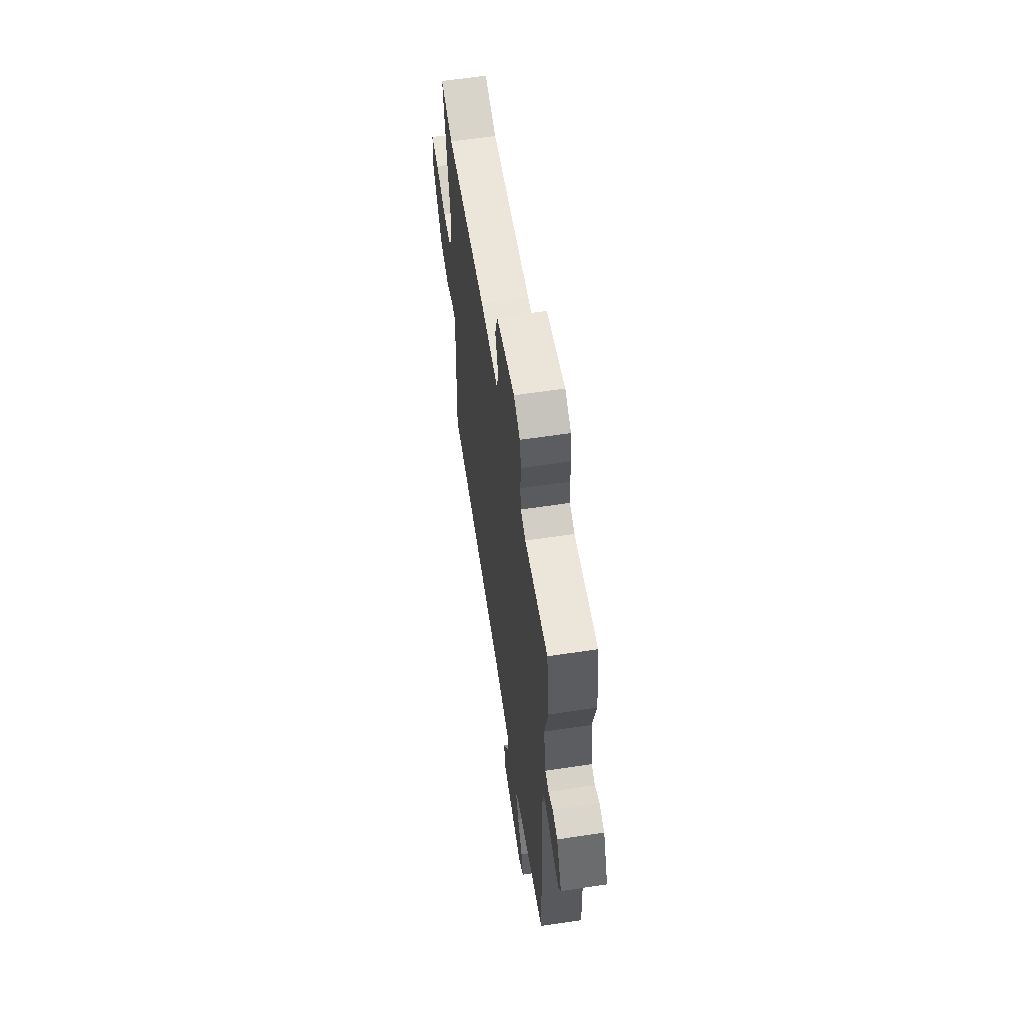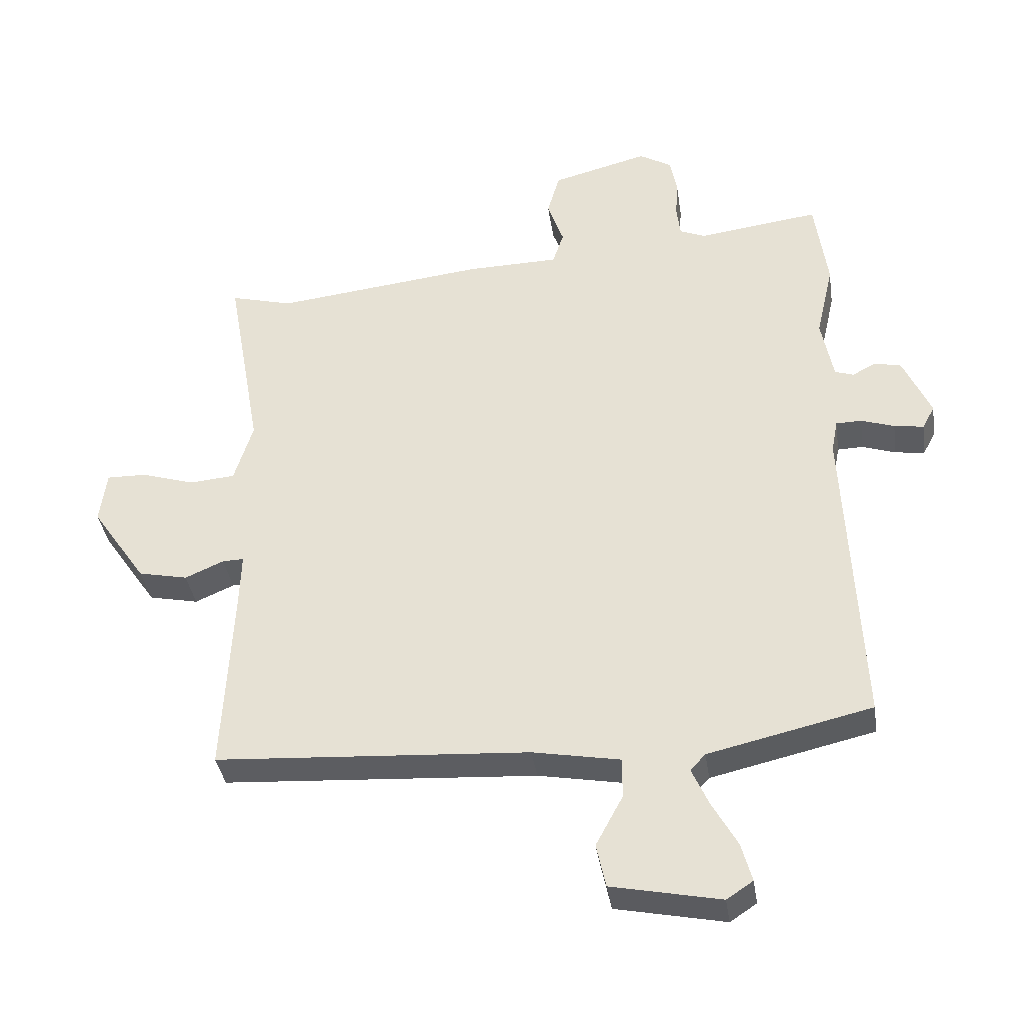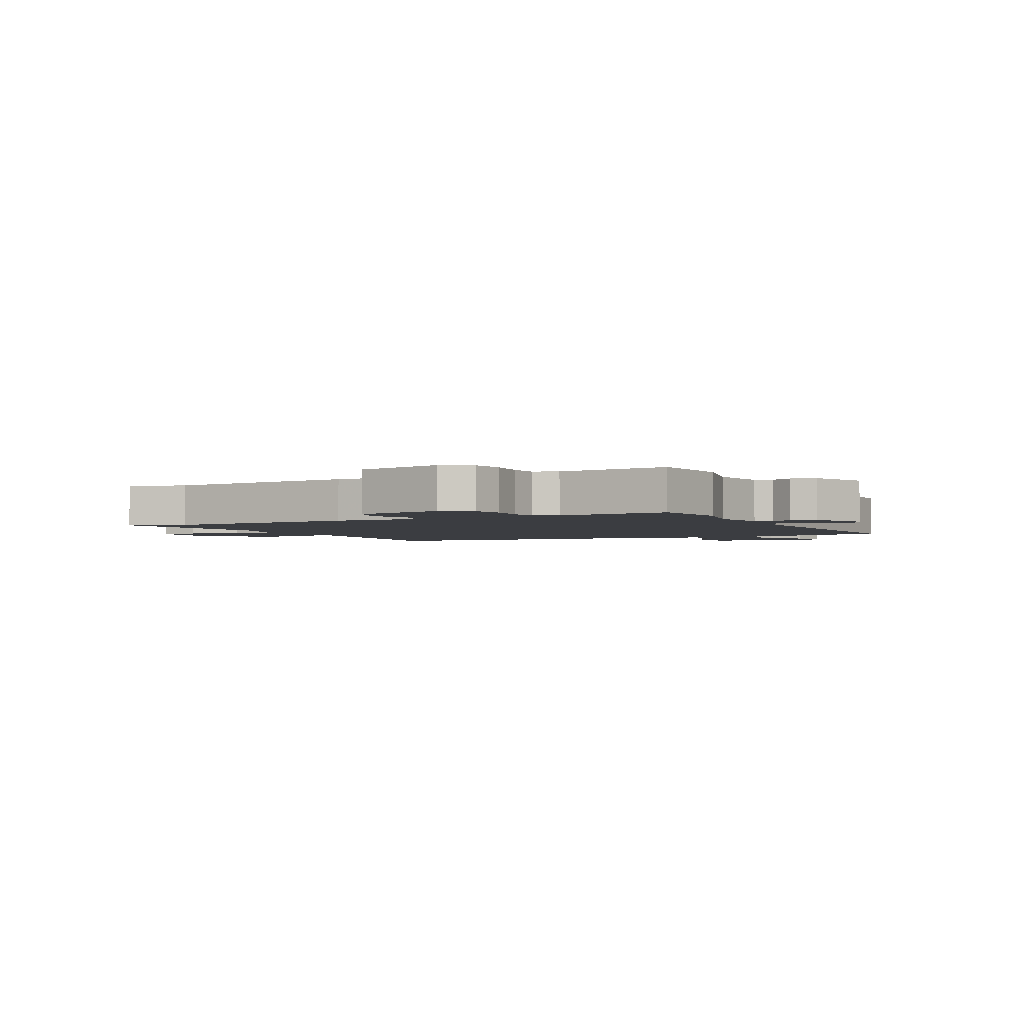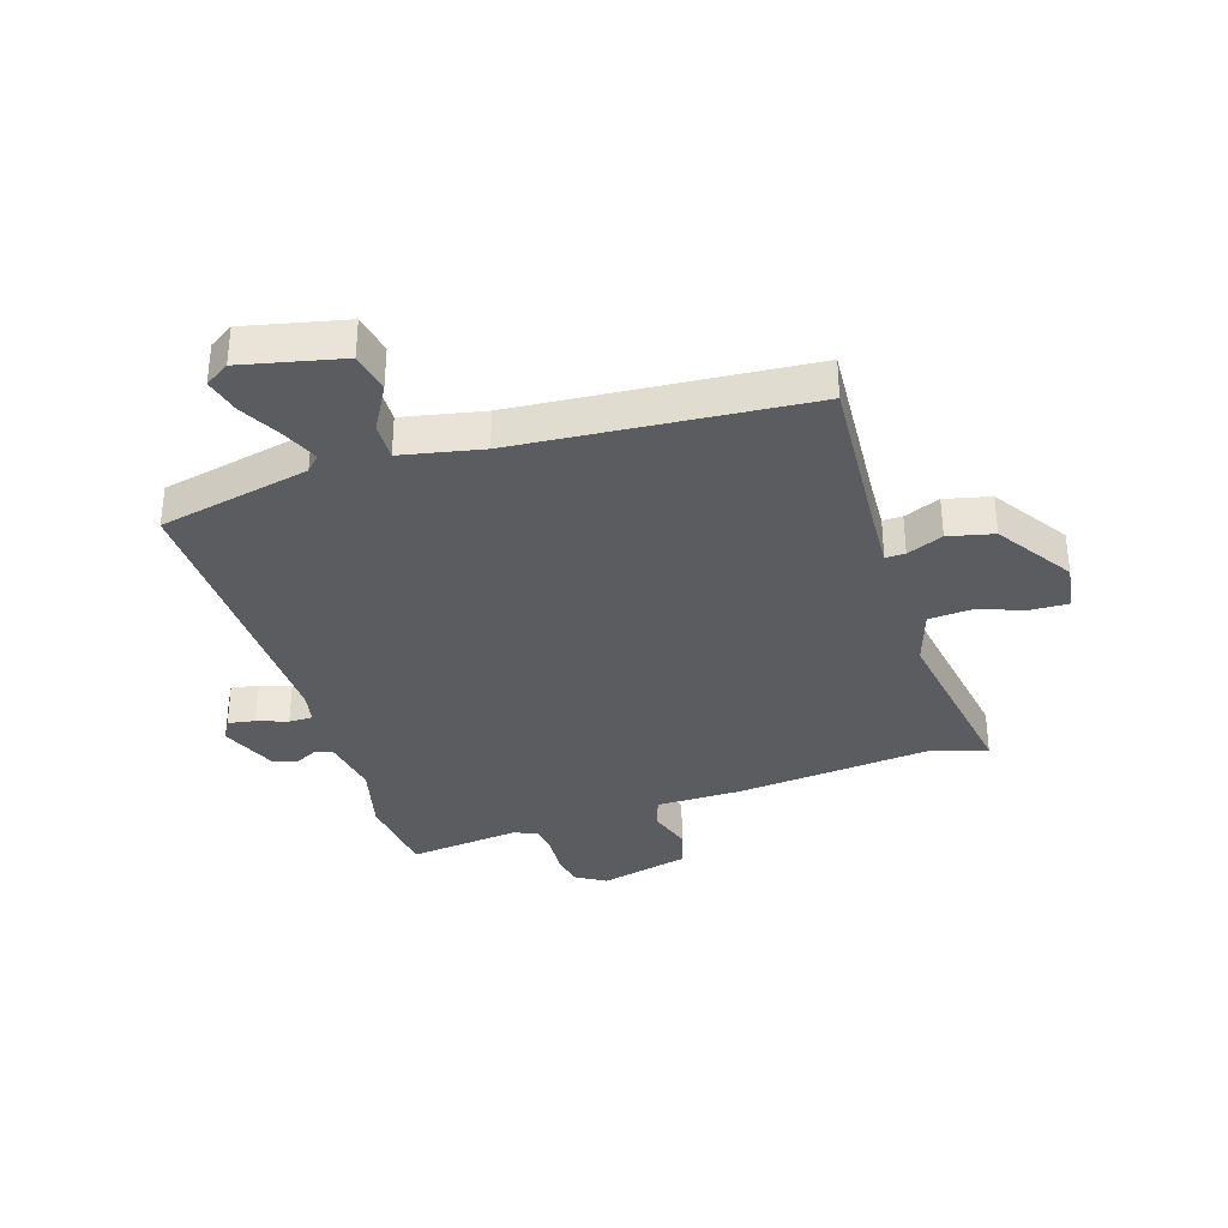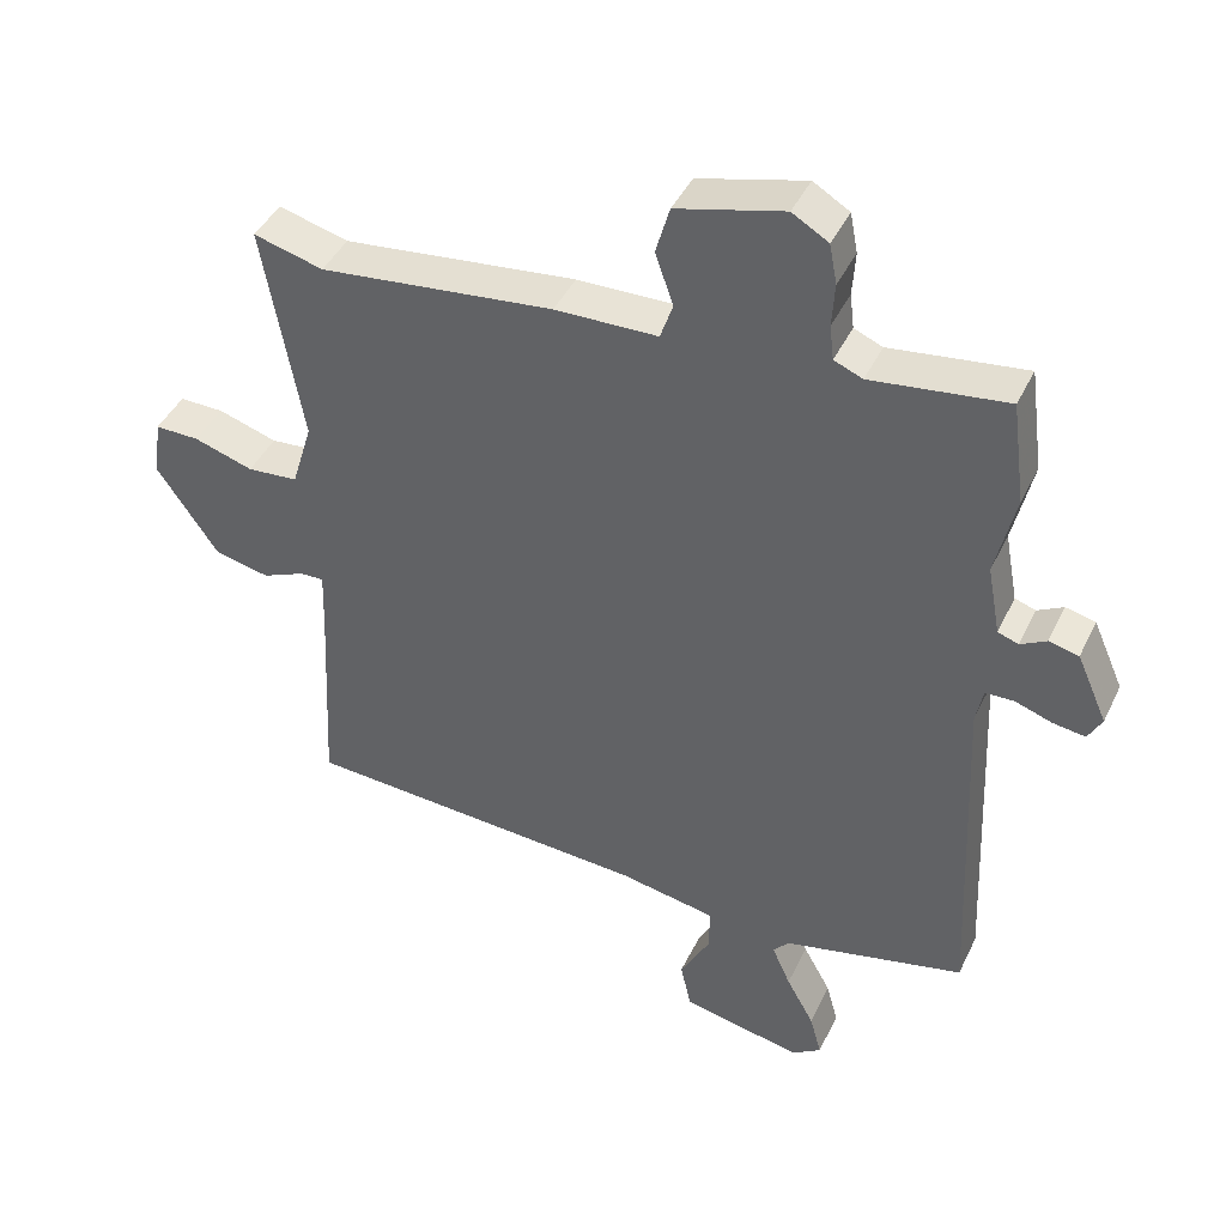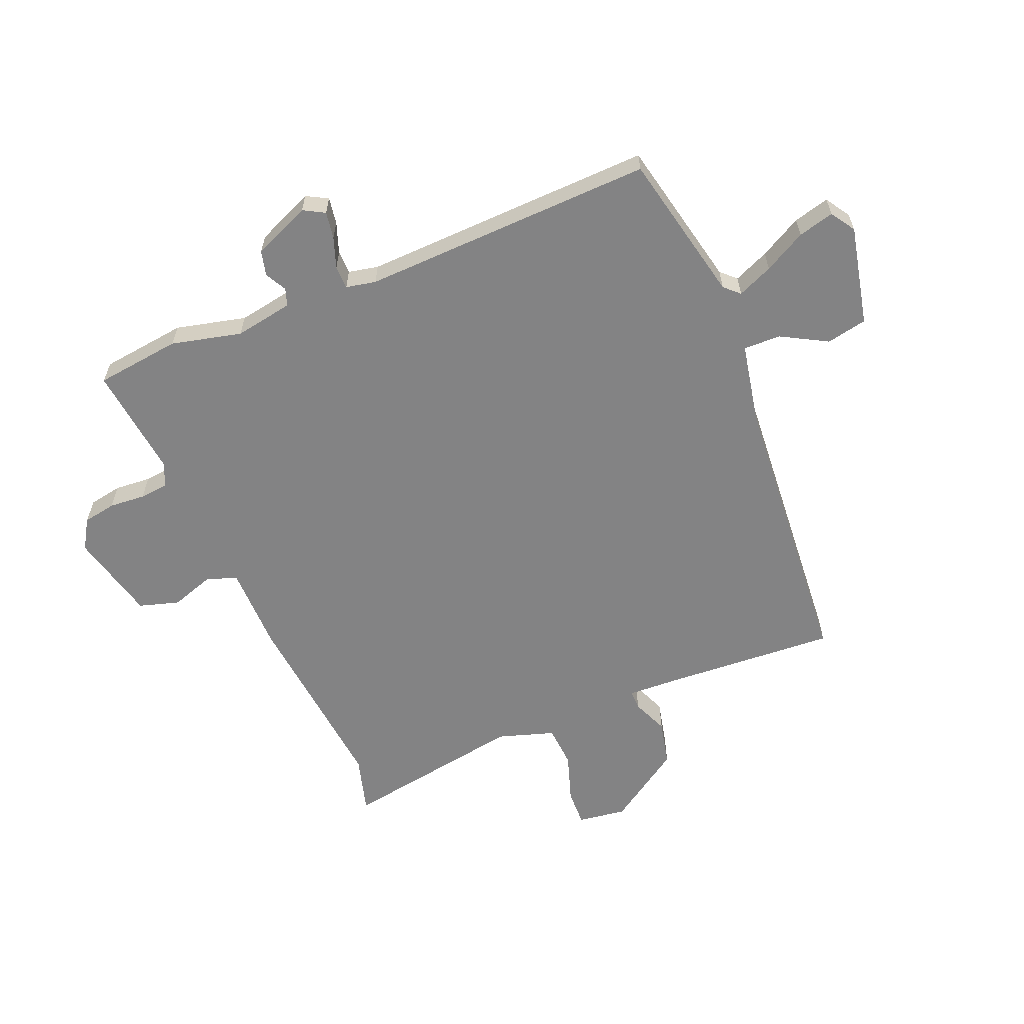
<metadata>
{"format":"obj","ext":"obj","renderer":"f3d","projection":"perspective","resolution":1024,"background":"white","views":[{"elev":61.0,"azim":81.3,"up":"+Z"},{"elev":-37.4,"azim":8.5,"up":"+Z"},{"elev":-2.6,"azim":25.8,"up":"+Y"},{"elev":-34.6,"azim":-163.3,"up":"+Y"},{"elev":42.9,"azim":24.2,"up":"+Z"},{"elev":-61.1,"azim":111.8,"up":"+Y"}]}
</metadata>
<code>
v -0.522 0.07 -0.468
v -0.507 0.07 -0.171
v -0.504 0.07 -0.079
v -0.538 0.07 -0.08
v -0.6 0.07 -0.107
v -0.679 0.07 -0.09
v -0.767 0.07 0.039
v -0.756 0.07 0.123
v -0.692 0.07 0.122
v -0.607 0.07 0.095
v -0.534 0.07 0.101
v -0.504 0.07 0.199
v -0.56 0.07 0.516
v -0.46 0.07 0.489
v -0.124 0.07 0.527
v 0.024 0.07 0.53
v 0.042 0.07 0.583
v 0.016 0.07 0.658
v 0.036 0.07 0.728
v 0.19 0.07 0.768
v 0.242 0.07 0.737
v 0.253 0.07 0.68
v 0.249 0.07 0.617
v 0.255 0.07 0.567
v 0.296 0.07 0.55
v 0.49 0.07 0.575
v 0.51 0.07 0.427
v 0.482 0.07 0.305
v 0.501 0.07 0.204
v 0.531 0.07 0.194
v 0.568 0.07 0.214
v 0.611 0.07 0.204
v 0.655 0.07 0.105
v 0.635 0.07 0.068
v 0.588 0.07 0.075
v 0.535 0.07 0.093
v 0.494 0.07 0.092
v 0.484 0.07 0.04
v 0.507 0.07 -0.468
v 0.246 0.07 -0.528
v 0.222 0.07 -0.554
v 0.249 0.07 -0.615
v 0.289 0.07 -0.687
v 0.306 0.07 -0.749
v 0.264 0.07 -0.777
v 0.09 0.07 -0.741
v 0.075 0.07 -0.671
v 0.118 0.07 -0.591
v 0.119 0.07 -0.526
v -0.021 0.07 -0.5
v -0.522 0 -0.468
v -0.507 0 -0.171
v -0.504 0 -0.079
v -0.538 0 -0.08
v -0.6 0 -0.107
v -0.679 0 -0.09
v -0.767 0 0.039
v -0.756 0 0.123
v -0.692 0 0.122
v -0.607 0 0.095
v -0.534 0 0.101
v -0.504 0 0.199
v -0.56 0 0.516
v -0.46 0 0.489
v -0.124 0 0.527
v 0.024 0 0.53
v 0.042 0 0.583
v 0.016 0 0.658
v 0.036 0 0.728
v 0.19 0 0.768
v 0.242 0 0.737
v 0.253 0 0.68
v 0.249 0 0.617
v 0.255 0 0.567
v 0.296 0 0.55
v 0.49 0 0.575
v 0.51 0 0.427
v 0.482 0 0.305
v 0.501 0 0.204
v 0.531 0 0.194
v 0.568 0 0.214
v 0.611 0 0.204
v 0.655 0 0.105
v 0.635 0 0.068
v 0.588 0 0.075
v 0.535 0 0.093
v 0.494 0 0.092
v 0.484 0 0.04
v 0.507 0 -0.468
v 0.246 0 -0.528
v 0.222 0 -0.554
v 0.249 0 -0.615
v 0.289 0 -0.687
v 0.306 0 -0.749
v 0.264 0 -0.777
v 0.09 0 -0.741
v 0.075 0 -0.671
v 0.118 0 -0.591
v 0.119 0 -0.526
v -0.021 0 -0.5
f 46 47 48
f 45 46 48
f 44 45 48
f 43 44 48
f 42 43 48
f 41 42 48 49
f 40 41 49
f 40 49 50
f 39 40 50
f 38 39 50
f 34 35 36
f 33 34 36
f 32 33 36
f 31 32 36
f 30 31 36
f 29 30 36 37
f 50 1 2
f 38 50 2
f 37 38 2
f 29 37 2
f 28 29 2
f 21 22 23
f 20 21 23
f 19 20 23
f 18 19 23
f 17 18 23
f 16 17 23 24
f 14 15 16
f 12 13 14
f 12 14 16
f 16 24 25
f 12 16 25
f 11 12 25
f 8 9 10
f 7 8 10
f 6 7 10
f 5 6 10
f 4 5 10
f 3 4 10 11
f 28 2 3
f 26 27 28
f 25 26 28
f 11 25 28
f 3 11 28
f 98 97 96
f 98 96 95
f 98 95 94
f 98 94 93
f 98 93 92
f 99 98 92 91
f 99 91 90
f 100 99 90
f 100 90 89
f 100 89 88
f 86 85 84
f 86 84 83
f 86 83 82
f 86 82 81
f 86 81 80
f 87 86 80 79
f 52 51 100
f 52 100 88
f 52 88 87
f 52 87 79
f 52 79 78
f 73 72 71
f 73 71 70
f 73 70 69
f 73 69 68
f 73 68 67
f 74 73 67 66
f 66 65 64
f 64 63 62
f 66 64 62
f 75 74 66
f 75 66 62
f 75 62 61
f 60 59 58
f 60 58 57
f 60 57 56
f 60 56 55
f 60 55 54
f 61 60 54 53
f 53 52 78
f 78 77 76
f 78 76 75
f 78 75 61
f 78 61 53
f 1 51 52 2
f 2 52 53 3
f 3 53 54 4
f 4 54 55 5
f 5 55 56 6
f 6 56 57 7
f 7 57 58 8
f 8 58 59 9
f 9 59 60 10
f 10 60 61 11
f 11 61 62 12
f 12 62 63 13
f 13 63 64 14
f 14 64 65 15
f 15 65 66 16
f 16 66 67 17
f 17 67 68 18
f 18 68 69 19
f 19 69 70 20
f 20 70 71 21
f 21 71 72 22
f 22 72 73 23
f 23 73 74 24
f 24 74 75 25
f 25 75 76 26
f 26 76 77 27
f 27 77 78 28
f 28 78 79 29
f 29 79 80 30
f 30 80 81 31
f 31 81 82 32
f 32 82 83 33
f 33 83 84 34
f 34 84 85 35
f 35 85 86 36
f 36 86 87 37
f 37 87 88 38
f 38 88 89 39
f 39 89 90 40
f 40 90 91 41
f 41 91 92 42
f 42 92 93 43
f 43 93 94 44
f 44 94 95 45
f 45 95 96 46
f 46 96 97 47
f 47 97 98 48
f 48 98 99 49
f 49 99 100 50
f 50 100 51 1

</code>
